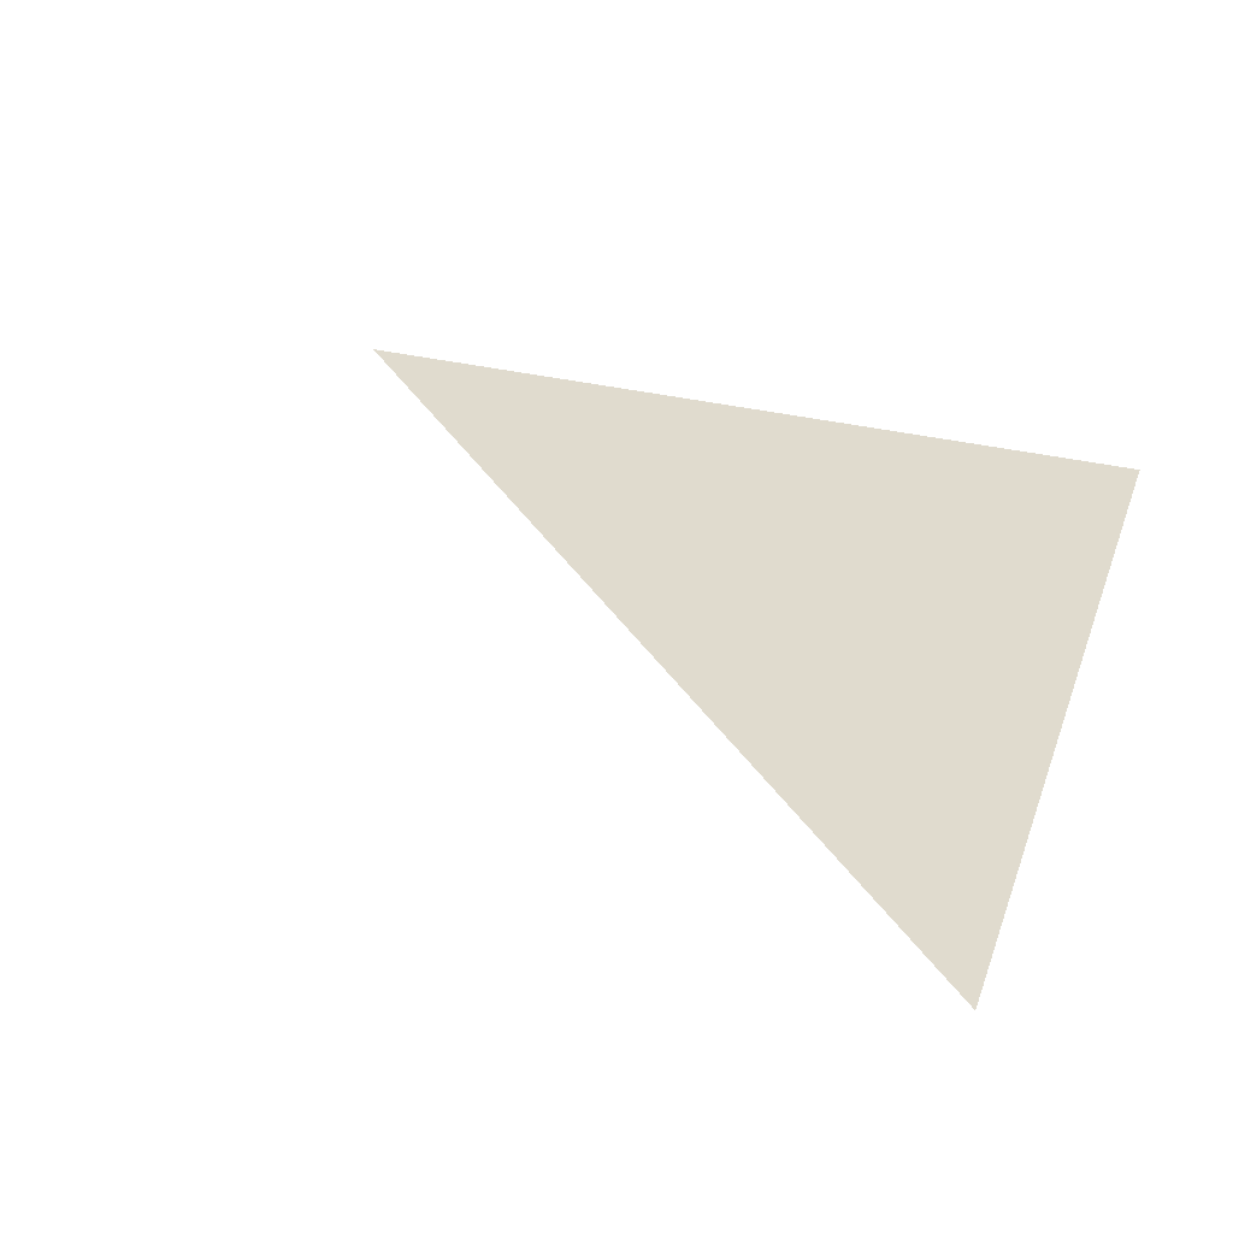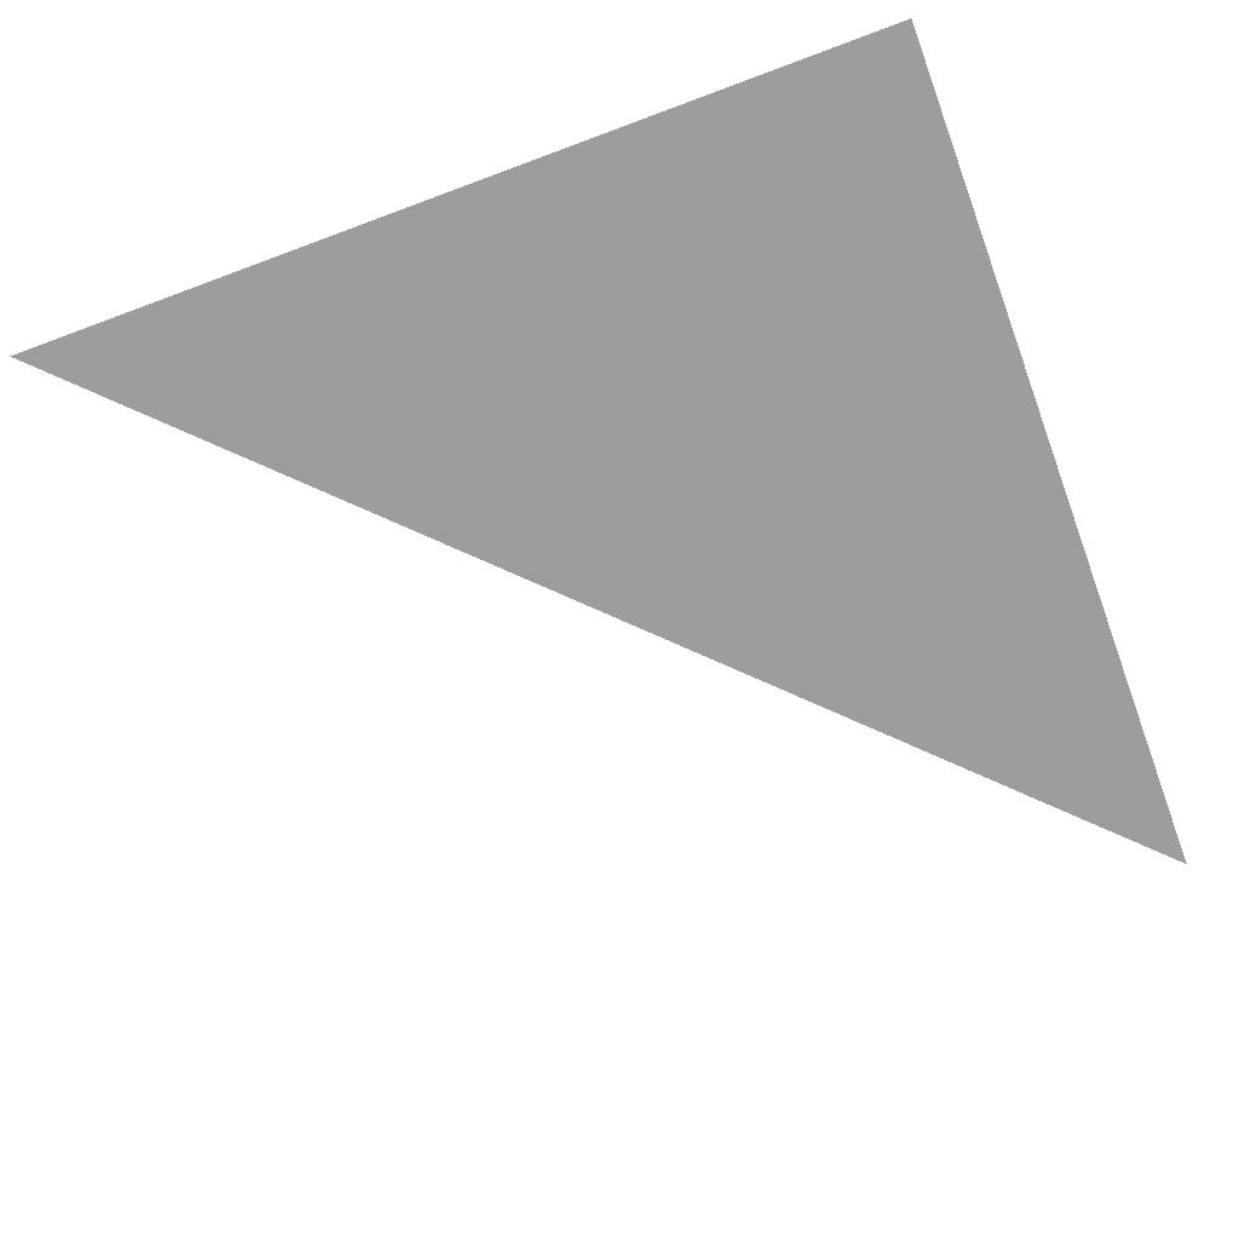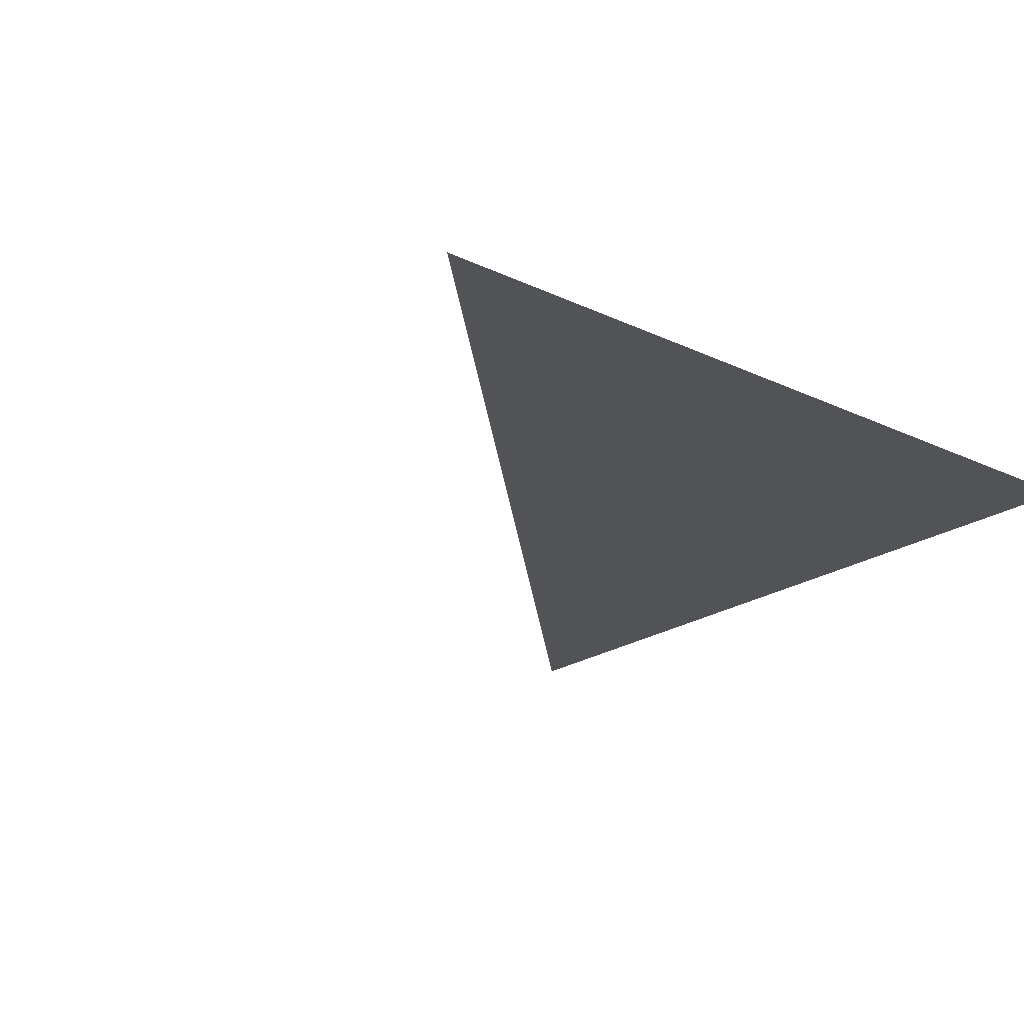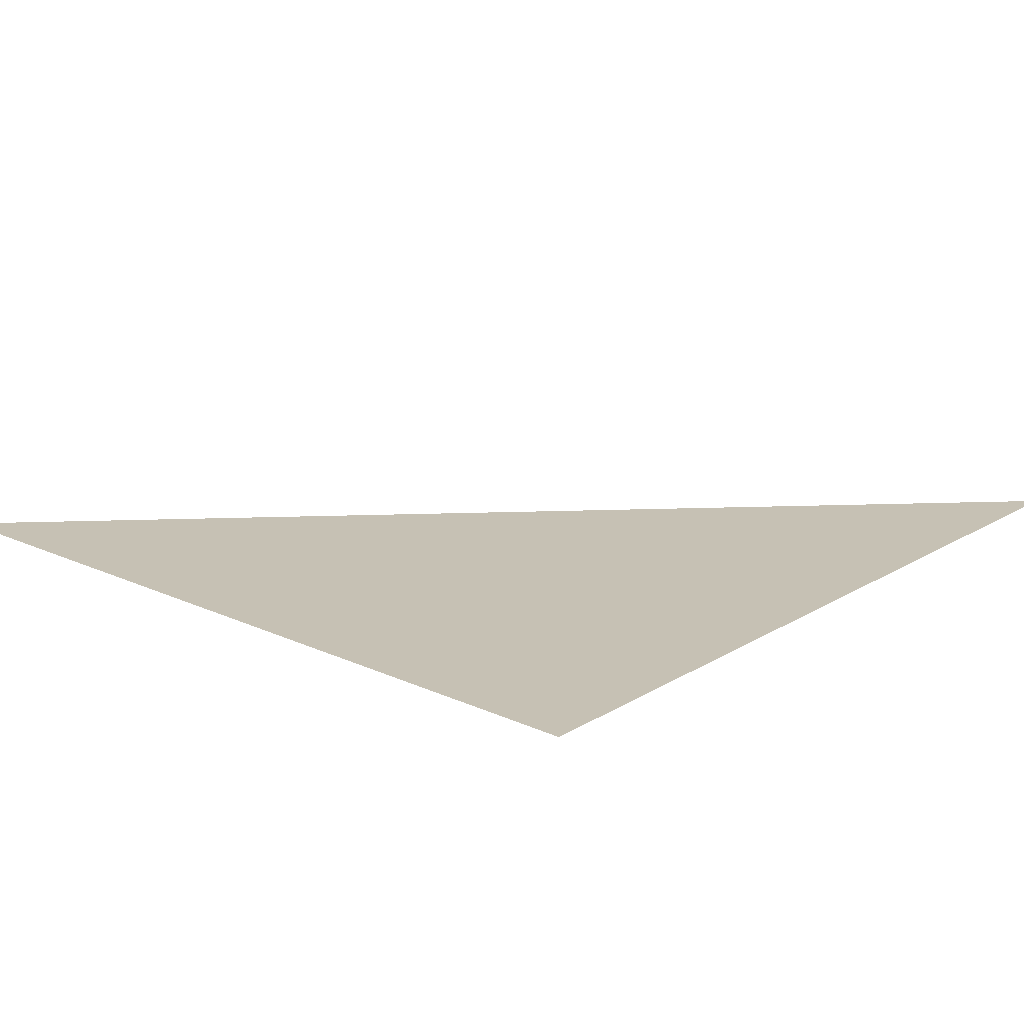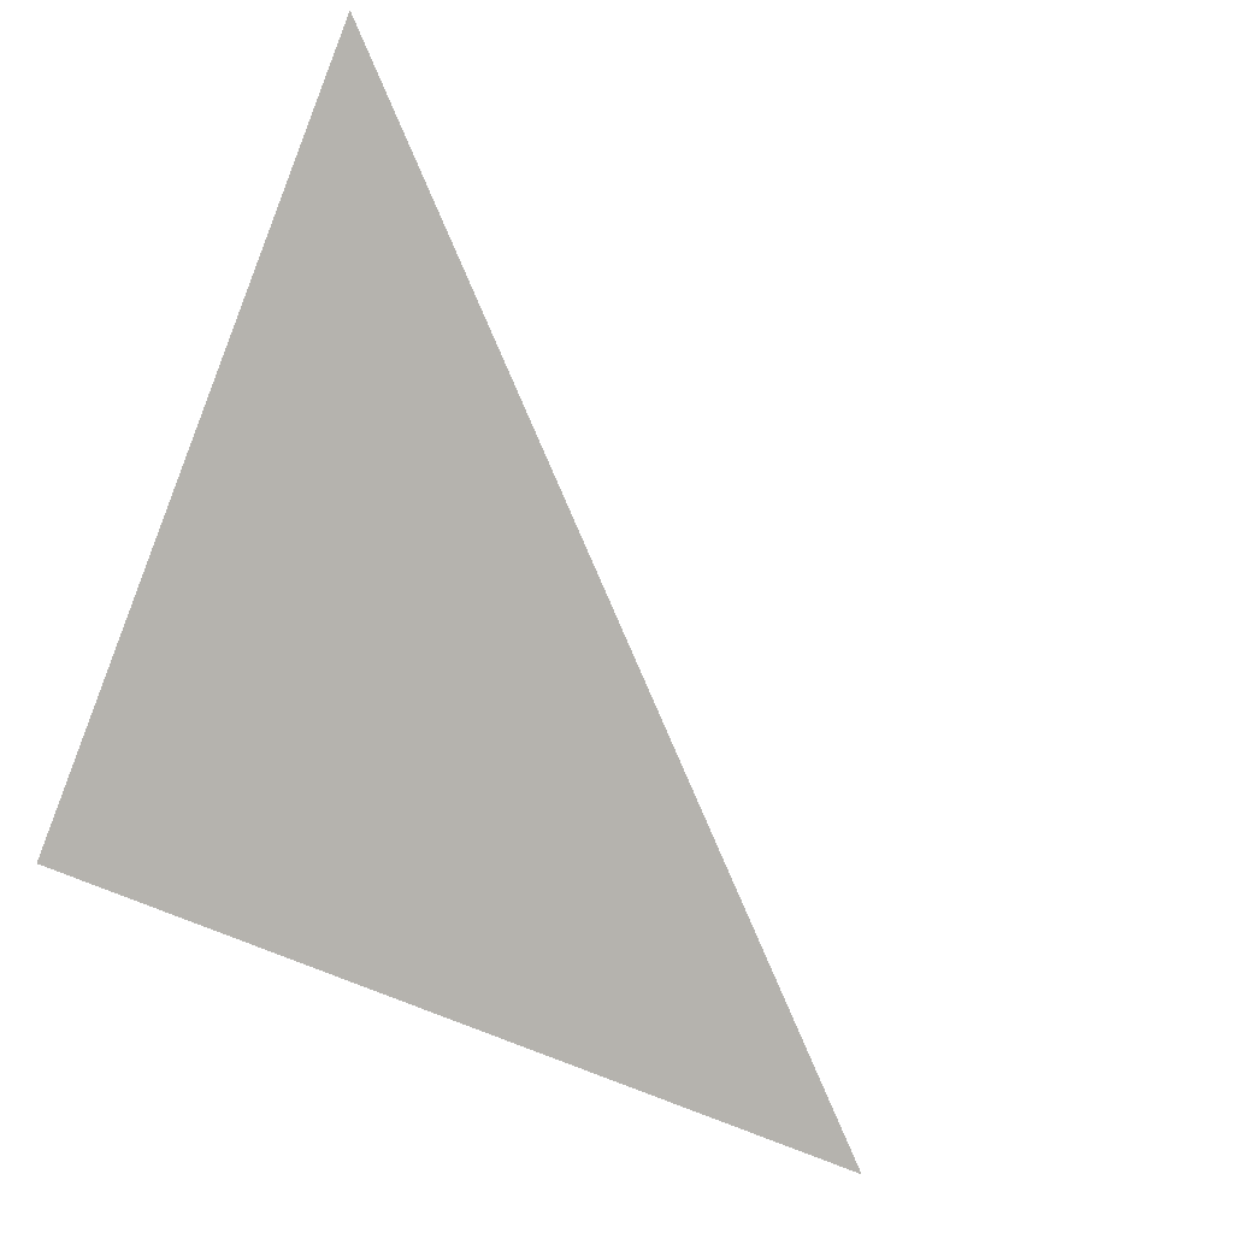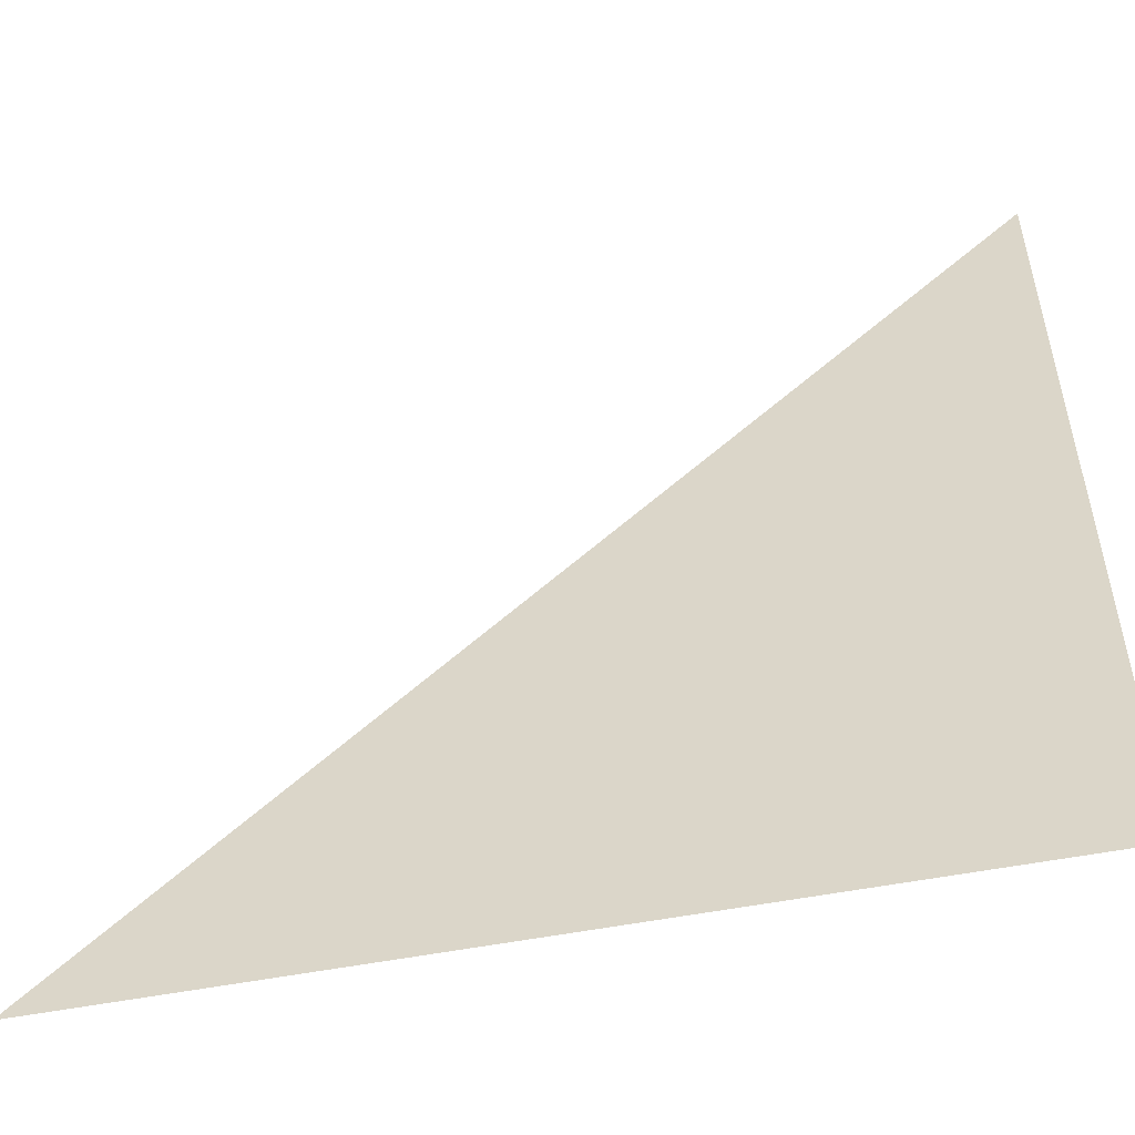
<metadata>
{"format":"obj","ext":"obj","renderer":"f3d","projection":"perspective","resolution":1024,"background":"white","views":[{"elev":33.7,"azim":-71.8,"up":"+Z"},{"elev":-70.5,"azim":20.4,"up":"+Z"},{"elev":-21.8,"azim":-39.7,"up":"+Z"},{"elev":18.6,"azim":41.2,"up":"+Z"},{"elev":-79.9,"azim":158.4,"up":"+Z"},{"elev":-52.7,"azim":11.9,"up":"+Y"}]}
</metadata>
<code>
v  0.5  0.5  0.5
v  0.5  0.5 -0.5
v  0.5 -0.5 -0.5
v  0.5 -0.5  0.5
v -0.5  0.5  0.5
v -0.5  0.5 -0.5
v -0.5 -0.5 -0.5
v -0.5 -0.5  0.5
g mesh1_mesh1-geometry
f 1 8 4

</code>
